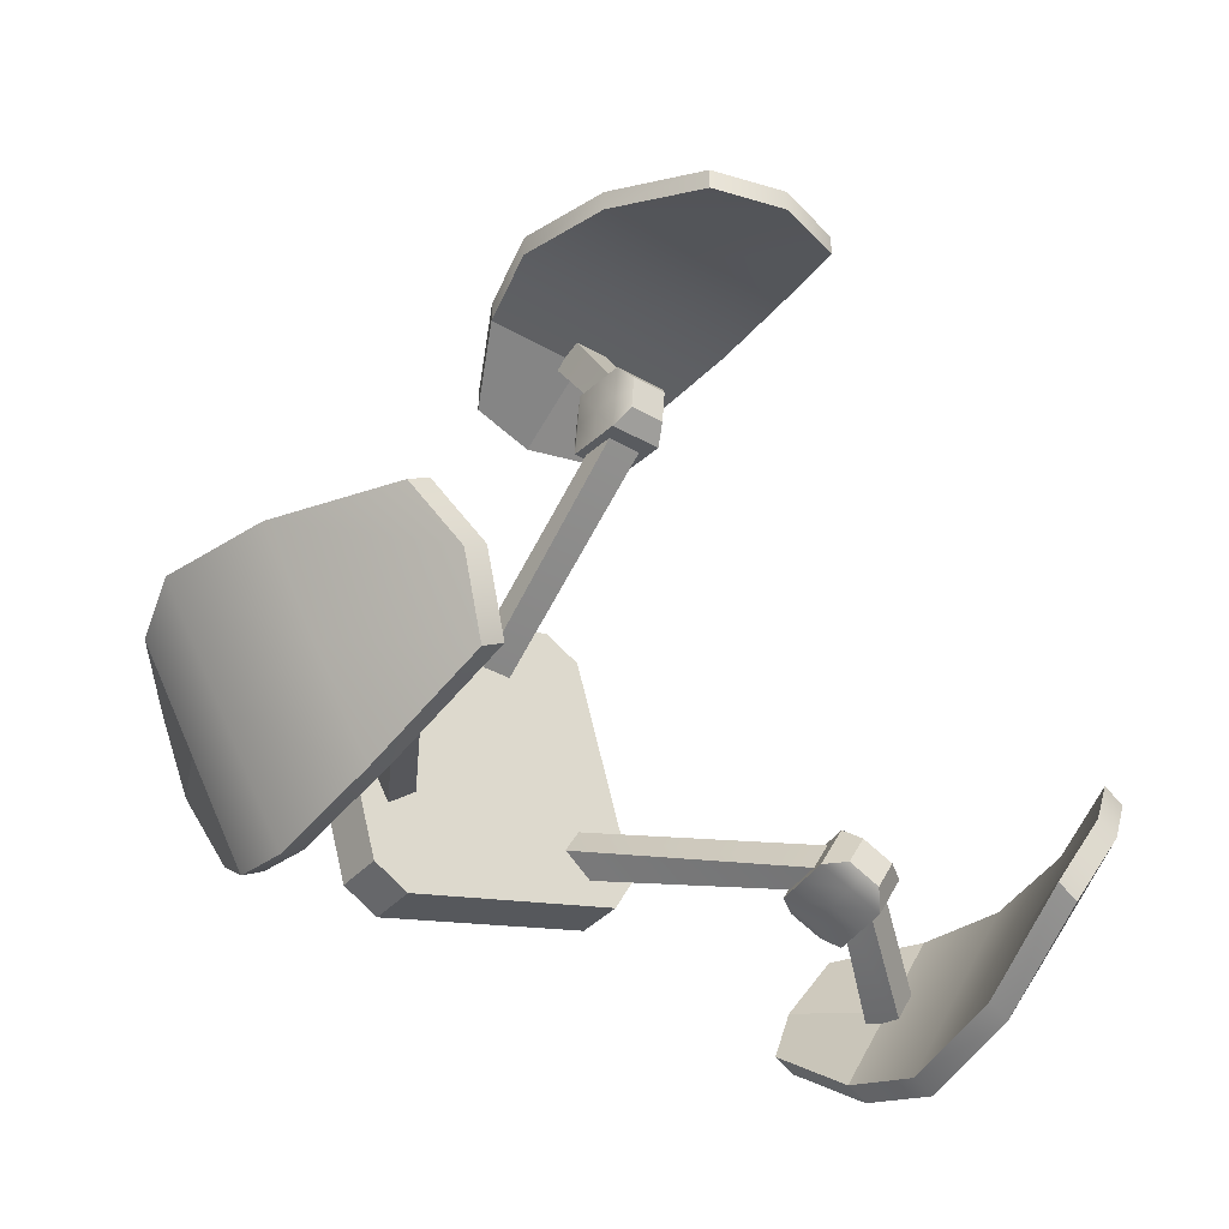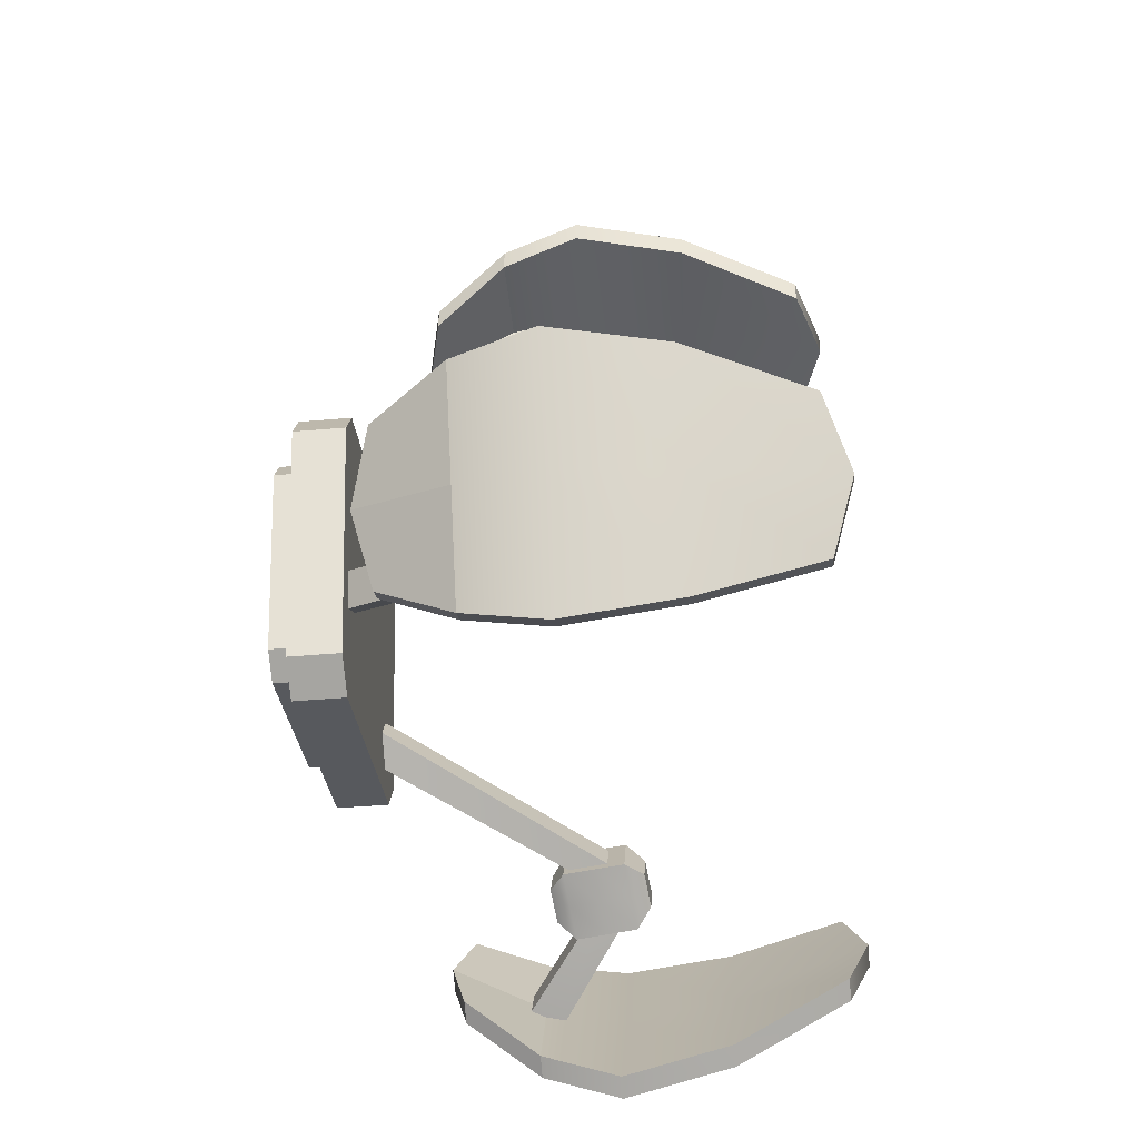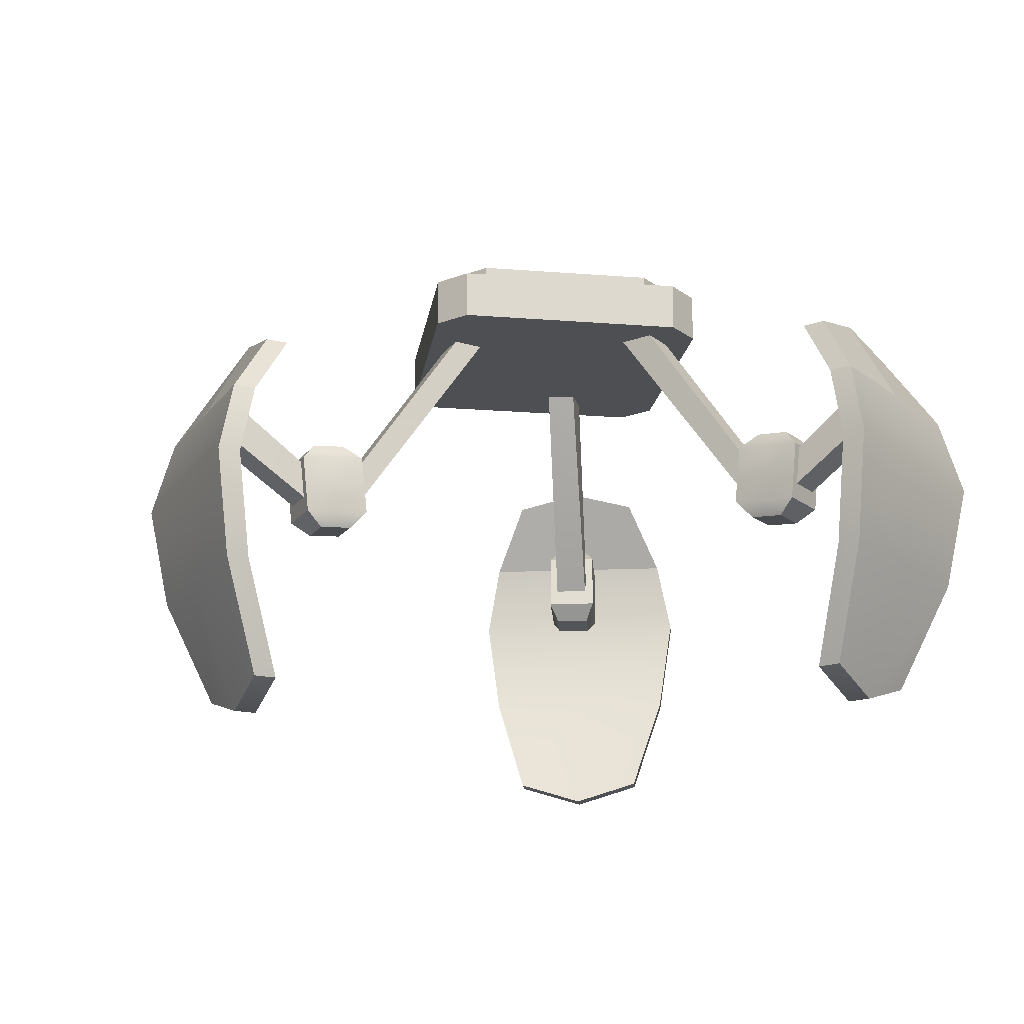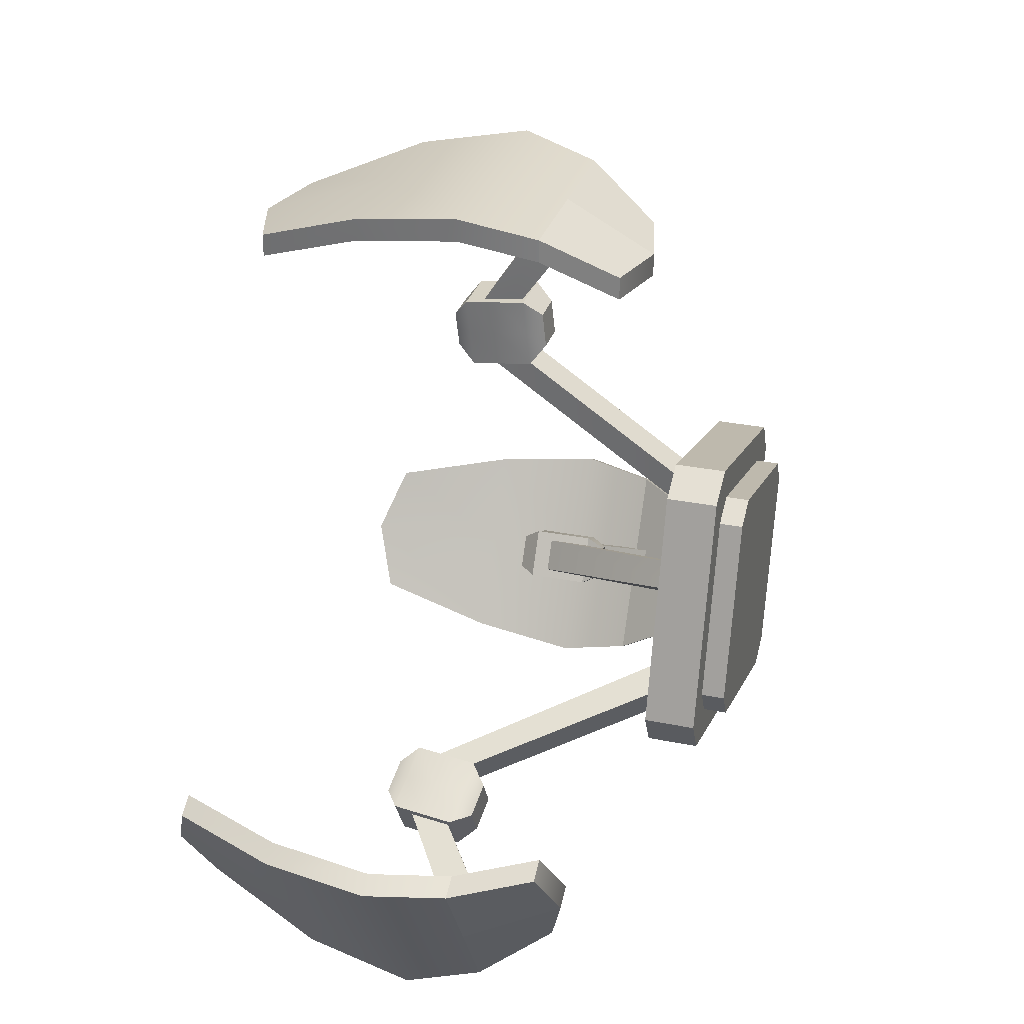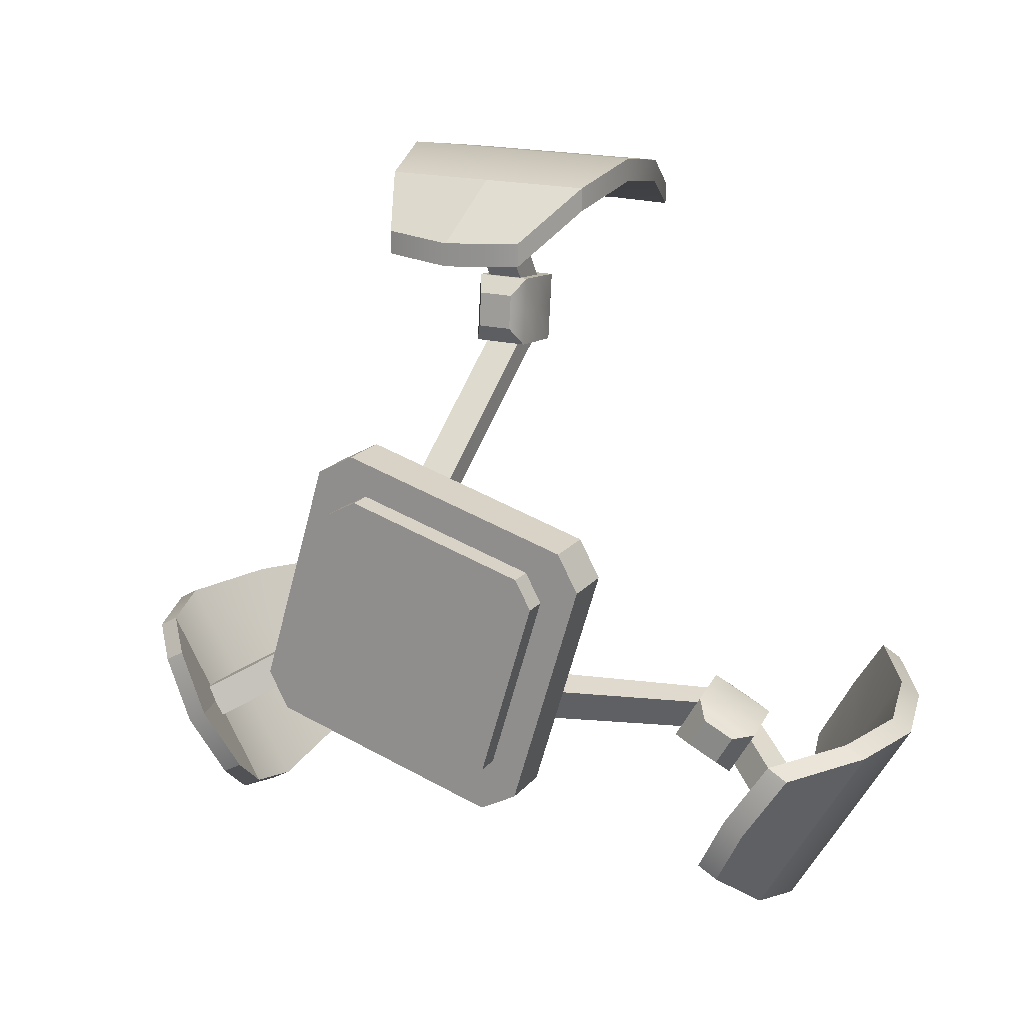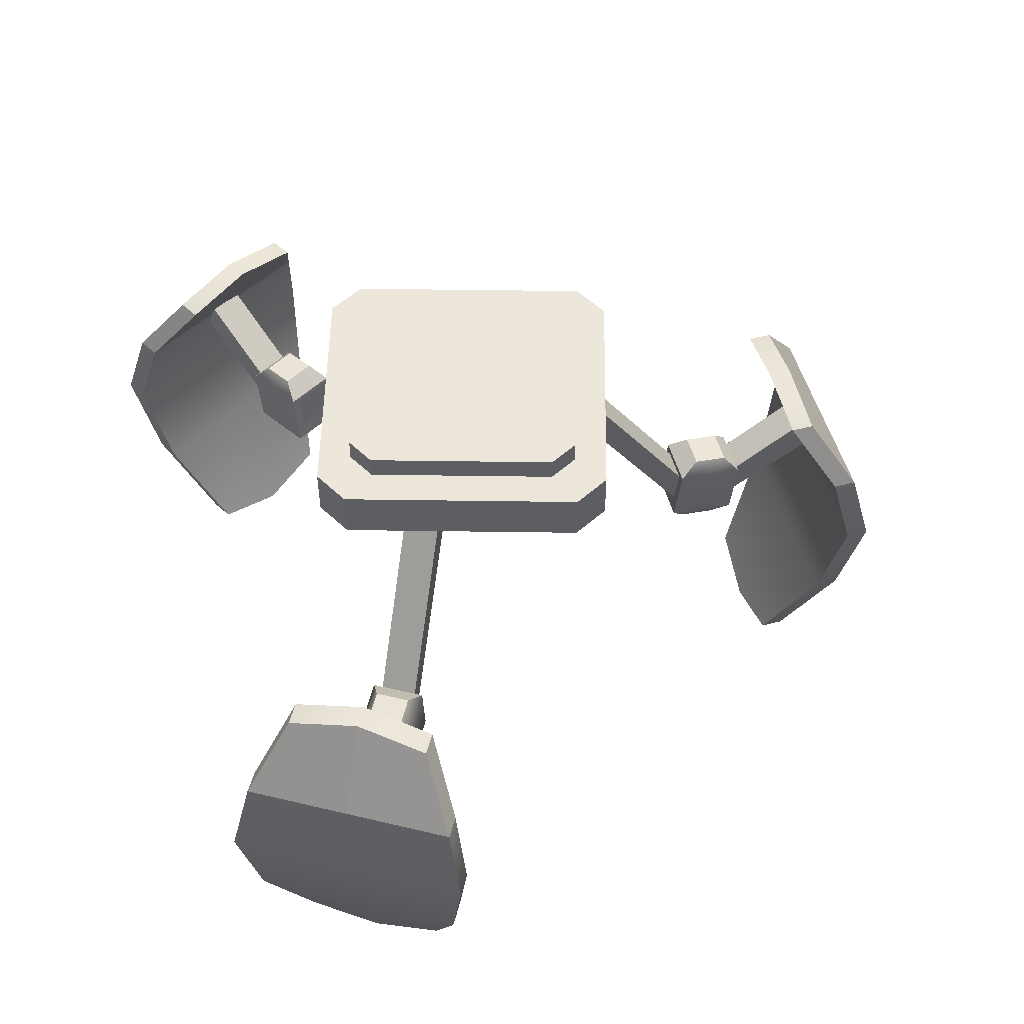
<metadata>
{"format":"obj","ext":"obj","renderer":"f3d","projection":"perspective","resolution":1024,"background":"white","views":[{"elev":-37.5,"azim":-36.3,"up":"+Z"},{"elev":-45.5,"azim":-84.3,"up":"+Z"},{"elev":-18.0,"azim":64.9,"up":"+Y"},{"elev":30.4,"azim":106.3,"up":"+Z"},{"elev":18.3,"azim":-153.6,"up":"+Z"},{"elev":51.7,"azim":-105.5,"up":"+Y"}]}
</metadata>
<code>
g default
v 16.26 -6.42 -5.764
v 14.57 -7.402 -8.413
v 13.12 -6.42 -11.2
v 18.76 -1.393 -5.436
v 16.43 -1.393 -9.484
v 14.09 -1.393 -13.53
v 18.76 6.797 -5.436
v 16.43 6.797 -9.484
v 14.09 6.797 -13.53
v 17.88 6.797 -4.928
v 15.55 6.797 -8.976
v 13.21 6.797 -13.02
v 17.88 -1.393 -4.928
v 15.55 -1.393 -8.976
v 13.21 -1.393 -13.02
v 15.38 -6.42 -5.256
v 13.69 -7.402 -7.905
v 12.24 -6.42 -10.69
v 16.26 9.982 -5.764
v 14.57 10.74 -8.413
v 13.12 9.982 -11.2
v 13.69 10.74 -7.905
v 15.38 9.982 -5.256
v 12.24 9.982 -10.69
v 14.46 3.402 -14.55
v 17.15 3.402 -9.9
v 19.83 3.402 -5.251
v 18.95 3.402 -4.743
v 16.27 3.402 -9.392
v 13.58 3.402 -14.04
v 16.53 6.226 -8.639
v 15.75 6.226 -9.997
v 16 7.67 -8.333
v 15.22 7.67 -9.691
v 11.06 3.587 -5.478
v 10.27 3.587 -6.836
v 10.91 1.965 -5.393
v 10.12 1.965 -6.75
v 4.975 13.87 -1.967
v 4.191 13.87 -3.325
v 2.92 13.86 -2.293
v 3.566 13.86 -1.173
v 12.8 3.773 -6.035
v 11.63 3.773 -8.068
v 11.49 5.988 -5.757
v 10.73 5.988 -7.07
v 10.19 4.109 -4.531
v 9.021 4.109 -6.563
v 11.11 1.894 -5.5
v 10.32 1.894 -6.87
v 10.32 3.941 -7.316
v 11.5 3.941 -5.283
v 11.76 1.81 -5.876
v 12.67 2.444 -5.961
v 10.97 1.81 -7.247
v 11.5 2.444 -7.994
v 12.14 5.904 -6.133
v 12.93 5.101 -6.109
v 11.38 5.904 -7.446
v 11.76 5.101 -8.142
v 10.32 5.437 -4.605
v 10.84 6.072 -5.381
v 9.149 5.437 -6.637
v 10.08 6.072 -6.694
v 10.46 1.978 -5.123
v 10.07 2.78 -4.456
v 9.665 1.978 -6.494
v 8.892 2.78 -6.489
v 11.37 2.612 -5.209
v 11.63 5.269 -5.357
v 10.45 5.269 -7.39
v 10.2 2.612 -7.241
v -3.139 -6.42 16.96
v 0 -7.402 16.83
v 3.139 -6.42 16.96
v -4.675 -1.393 18.97
v 0 -1.393 18.97
v 4.675 -1.393 18.97
v -4.675 6.797 18.97
v 0 6.797 18.97
v 4.675 6.797 18.97
v -4.675 6.797 17.95
v 0 6.797 17.95
v 4.675 6.797 17.95
v -4.675 -1.393 17.95
v 0 -1.393 17.95
v 4.675 -1.393 17.95
v -3.139 -6.42 15.95
v 0 -7.402 15.81
v 3.139 -6.42 15.95
v -3.139 9.982 16.96
v 0 10.74 16.83
v 3.139 9.982 16.96
v 0 10.74 15.81
v -3.139 9.982 15.95
v 3.139 9.982 15.95
v 5.368 3.402 19.8
v 0 3.402 19.8
v -5.368 3.402 19.8
v -5.368 3.402 18.78
v 0 3.402 18.78
v 5.368 3.402 18.78
v -0.784 6.226 18.64
v 0.784 6.226 18.64
v -0.784 7.67 18.02
v 0.784 7.67 18.02
v -0.784 3.587 12.31
v 0.784 3.587 12.31
v -0.784 1.965 12.14
v 0.784 1.965 12.14
v -0.784 13.87 5.292
v 0.784 13.87 5.292
v 0.6468 13.86 3.884
v -0.6468 13.86 3.884
v -1.174 3.773 14.1
v 1.174 3.773 14.1
v -0.7581 5.988 12.83
v 0.7581 5.988 12.83
v -1.174 4.109 11.09
v 1.174 4.109 11.09
v -0.7915 1.894 12.37
v 0.7915 1.894 12.37
v 1.174 3.941 12.6
v -1.174 3.941 12.6
v -0.7915 1.81 13.12
v -1.174 2.444 13.96
v 0.7915 1.81 13.12
v 1.174 2.444 13.96
v -0.7581 5.904 13.58
v -1.174 5.101 14.25
v 0.7581 5.904 13.58
v 1.174 5.101 14.25
v -1.174 5.437 11.24
v -0.7581 6.072 12.07
v 1.174 5.437 11.24
v 0.7581 6.072 12.07
v -0.7915 1.978 11.62
v -1.174 2.78 10.95
v 0.7915 1.978 11.62
v 1.174 2.78 10.95
v -1.174 2.612 12.45
v -1.174 5.269 12.75
v 1.174 5.269 12.75
v 1.174 2.612 12.45
v -13.12 -6.42 -11.2
v -14.57 -7.402 -8.413
v -16.26 -6.42 -5.764
v -14.09 -1.393 -13.53
v -16.43 -1.393 -9.484
v -18.76 -1.393 -5.436
v -14.09 6.797 -13.53
v -16.43 6.797 -9.484
v -18.76 6.797 -5.436
v -13.21 6.797 -13.02
v -15.55 6.797 -8.976
v -17.88 6.797 -4.928
v -13.21 -1.393 -13.02
v -15.55 -1.393 -8.976
v -17.88 -1.393 -4.928
v -12.24 -6.42 -10.69
v -13.69 -7.402 -7.905
v -15.38 -6.42 -5.256
v -13.12 9.982 -11.2
v -14.57 10.74 -8.413
v -16.26 9.982 -5.764
v -13.69 10.74 -7.905
v -12.24 9.982 -10.69
v -15.38 9.982 -5.256
v -19.83 3.402 -5.251
v -17.15 3.402 -9.9
v -14.46 3.402 -14.55
v -13.58 3.402 -14.04
v -16.27 3.402 -9.392
v -18.95 3.402 -4.743
v -15.75 6.226 -9.997
v -16.53 6.226 -8.639
v -15.22 7.67 -9.691
v -16 7.67 -8.333
v -10.27 3.587 -6.836
v -11.06 3.587 -5.478
v -10.12 1.965 -6.75
v -10.91 1.965 -5.393
v -4.191 13.87 -3.325
v -4.975 13.87 -1.967
v -3.566 13.86 -1.173
v -2.92 13.86 -2.293
v -11.63 3.773 -8.068
v -12.8 3.773 -6.035
v -10.73 5.988 -7.07
v -11.49 5.988 -5.757
v -9.021 4.109 -6.563
v -10.19 4.109 -4.531
v -10.32 1.894 -6.87
v -11.11 1.894 -5.5
v -11.5 3.941 -5.283
v -10.32 3.941 -7.316
v -10.97 1.81 -7.247
v -11.5 2.444 -7.994
v -11.76 1.81 -5.876
v -12.67 2.444 -5.961
v -11.38 5.904 -7.446
v -11.76 5.101 -8.142
v -12.14 5.904 -6.133
v -12.93 5.101 -6.109
v -9.149 5.437 -6.637
v -10.08 6.072 -6.694
v -10.32 5.437 -4.605
v -10.84 6.072 -5.381
v -9.665 1.978 -6.494
v -8.892 2.78 -6.489
v -10.46 1.978 -5.123
v -10.07 2.78 -4.456
v -10.2 2.612 -7.241
v -10.45 5.269 -7.39
v -11.63 5.269 -5.357
v -11.37 2.612 -5.209
v -2.043 13.66 5.062
v -2.043 15.9 5.062
v -5.482 15.9 -1.24
v -0.6115 15.9 0.1918
v 4.259 15.9 1.623
v 0.8201 15.9 -4.678
v 0.8201 13.66 -4.678
v -5.482 13.66 -1.24
v -0.6115 13.66 0.1918
v 4.259 13.66 1.623
v 3.113 13.66 5.52
v 1.853 13.66 6.207
v 3.113 15.9 5.52
v 1.853 15.9 6.207
v -6.627 13.66 2.656
v -5.939 13.66 3.917
v -6.627 15.9 2.656
v -5.939 15.9 3.917
v 4.716 15.9 -3.533
v 5.404 15.9 -2.273
v 5.404 13.66 -2.273
v 4.716 13.66 -3.533
v -4.336 15.9 -5.136
v -3.076 15.9 -5.824
v -4.336 13.66 -5.136
v -3.076 13.66 -5.824
v -2.448 12.64 6.44
v -2.448 14.88 6.44
v -6.859 14.88 -1.645
v -0.6115 14.88 0.1918
v 5.636 14.88 2.028
v 1.225 14.88 -6.056
v 1.225 12.64 -6.056
v -6.859 12.64 -1.645
v -0.6115 12.64 0.1918
v 5.636 12.64 2.028
v 4.167 12.64 7.027
v 2.55 12.64 7.909
v 4.167 14.88 7.027
v 2.55 14.88 7.909
v -8.329 12.64 3.354
v -7.446 12.64 4.97
v -8.329 14.88 3.354
v -7.446 14.88 4.97
v 6.223 14.88 -4.587
v 7.106 14.88 -2.97
v 7.106 12.64 -2.97
v 6.223 12.64 -4.587
v -5.39 14.88 -6.643
v -3.773 14.88 -7.525
v -5.39 12.64 -6.643
v -3.773 12.64 -7.525
g legs
f 1 2 5 4
f 2 3 6 5
f 4 5 26 27
f 5 6 25 26
f 20 22 23 19
f 21 24 22 20
f 28 29 14 13
f 29 30 15 14
f 13 14 17 16
f 14 15 18 17
f 17 2 1 16
f 3 2 17 18
f 6 3 18 15
f 30 25 6 15
f 13 16 1 4
f 28 13 4 27
f 7 8 20 19
f 8 9 21 20
f 21 9 12 24
f 11 10 23 22
f 19 23 10 7
f 12 11 22 24
f 26 25 9 8
f 27 26 8 7
f 10 28 27 7
f 10 11 29 28
f 11 12 30 29
f 9 25 30 12
f 31 32 34 33
f 33 34 36 35
f 39 40 41 42
f 37 38 32 31
f 32 38 36 34
f 37 31 33 35
f 35 36 40 39
f 36 38 41 40
f 38 37 42 41
f 37 35 39 42
f 43 54 56 44
f 60 58 43 44
f 45 57 59 46
f 64 62 45 46
f 47 61 63 48
f 68 66 47 48
f 49 65 67 50
f 55 53 49 50
f 72 68 48 51
f 71 63 64 46
f 60 71 46 59
f 69 54 43 52
f 61 70 45 62
f 70 58 57 45
f 56 72 51 44
f 66 69 52 47
f 54 53 55 56
f 57 58 60 59
f 61 62 64 63
f 65 66 68 67
f 66 65 49 69
f 49 53 54 69
f 47 52 70 61
f 52 43 58 70
f 44 51 71 60
f 51 48 63 71
f 56 55 50 72
f 50 67 68 72
f 73 74 77 76
f 74 75 78 77
f 76 77 98 99
f 77 78 97 98
f 92 94 95 91
f 93 96 94 92
f 100 101 86 85
f 101 102 87 86
f 85 86 89 88
f 86 87 90 89
f 89 74 73 88
f 75 74 89 90
f 78 75 90 87
f 102 97 78 87
f 85 88 73 76
f 100 85 76 99
f 79 80 92 91
f 80 81 93 92
f 93 81 84 96
f 83 82 95 94
f 91 95 82 79
f 84 83 94 96
f 98 97 81 80
f 99 98 80 79
f 82 100 99 79
f 82 83 101 100
f 83 84 102 101
f 81 97 102 84
f 103 104 106 105
f 105 106 108 107
f 111 112 113 114
f 109 110 104 103
f 104 110 108 106
f 109 103 105 107
f 107 108 112 111
f 108 110 113 112
f 110 109 114 113
f 109 107 111 114
f 115 126 128 116
f 132 130 115 116
f 117 129 131 118
f 136 134 117 118
f 119 133 135 120
f 140 138 119 120
f 121 137 139 122
f 127 125 121 122
f 144 140 120 123
f 143 135 136 118
f 132 143 118 131
f 141 126 115 124
f 133 142 117 134
f 142 130 129 117
f 128 144 123 116
f 138 141 124 119
f 126 125 127 128
f 129 130 132 131
f 133 134 136 135
f 137 138 140 139
f 138 137 121 141
f 121 125 126 141
f 119 124 142 133
f 124 115 130 142
f 116 123 143 132
f 123 120 135 143
f 128 127 122 144
f 122 139 140 144
f 145 146 149 148
f 146 147 150 149
f 148 149 170 171
f 149 150 169 170
f 164 166 167 163
f 165 168 166 164
f 172 173 158 157
f 173 174 159 158
f 157 158 161 160
f 158 159 162 161
f 161 146 145 160
f 147 146 161 162
f 150 147 162 159
f 174 169 150 159
f 157 160 145 148
f 172 157 148 171
f 151 152 164 163
f 152 153 165 164
f 165 153 156 168
f 155 154 167 166
f 163 167 154 151
f 156 155 166 168
f 170 169 153 152
f 171 170 152 151
f 154 172 171 151
f 154 155 173 172
f 155 156 174 173
f 153 169 174 156
f 175 176 178 177
f 177 178 180 179
f 183 184 185 186
f 181 182 176 175
f 176 182 180 178
f 181 175 177 179
f 179 180 184 183
f 180 182 185 184
f 182 181 186 185
f 181 179 183 186
f 187 198 200 188
f 204 202 187 188
f 189 201 203 190
f 208 206 189 190
f 191 205 207 192
f 212 210 191 192
f 193 209 211 194
f 199 197 193 194
f 216 212 192 195
f 215 207 208 190
f 204 215 190 203
f 213 198 187 196
f 205 214 189 206
f 214 202 201 189
f 200 216 195 188
f 210 213 196 191
f 198 197 199 200
f 201 202 204 203
f 205 206 208 207
f 209 210 212 211
f 210 209 193 213
f 193 197 198 213
f 191 196 214 205
f 196 187 202 214
f 188 195 215 204
f 195 192 207 215
f 200 199 194 216
f 194 211 212 216
f 217 218 234 232
f 228 230 218 217
f 218 230 229 221 220
f 219 220 222 240 239
f 220 221 236 235 222
f 222 223 242 240
f 235 238 223 222
f 223 238 237 226 225
f 224 225 217 232 231
f 225 226 227 228 217
f 226 237 236 221
f 229 227 226 221
f 224 219 239 241
f 231 233 219 224
f 233 234 218 220 219
f 241 242 223 225 224
f 228 227 229 230
f 231 232 234 233
f 235 236 237 238
f 239 240 242 241
f 243 244 260 258
f 254 256 244 243
f 244 256 255 247 246
f 245 246 248 266 265
f 246 247 262 261 248
f 248 249 268 266
f 261 264 249 248
f 249 264 263 252 251
f 250 251 243 258 257
f 251 252 253 254 243
f 252 263 262 247
f 255 253 252 247
f 250 245 265 267
f 257 259 245 250
f 259 260 244 246 245
f 267 268 249 251 250
f 254 253 255 256
f 257 258 260 259
f 261 262 263 264
f 265 266 268 267

</code>
